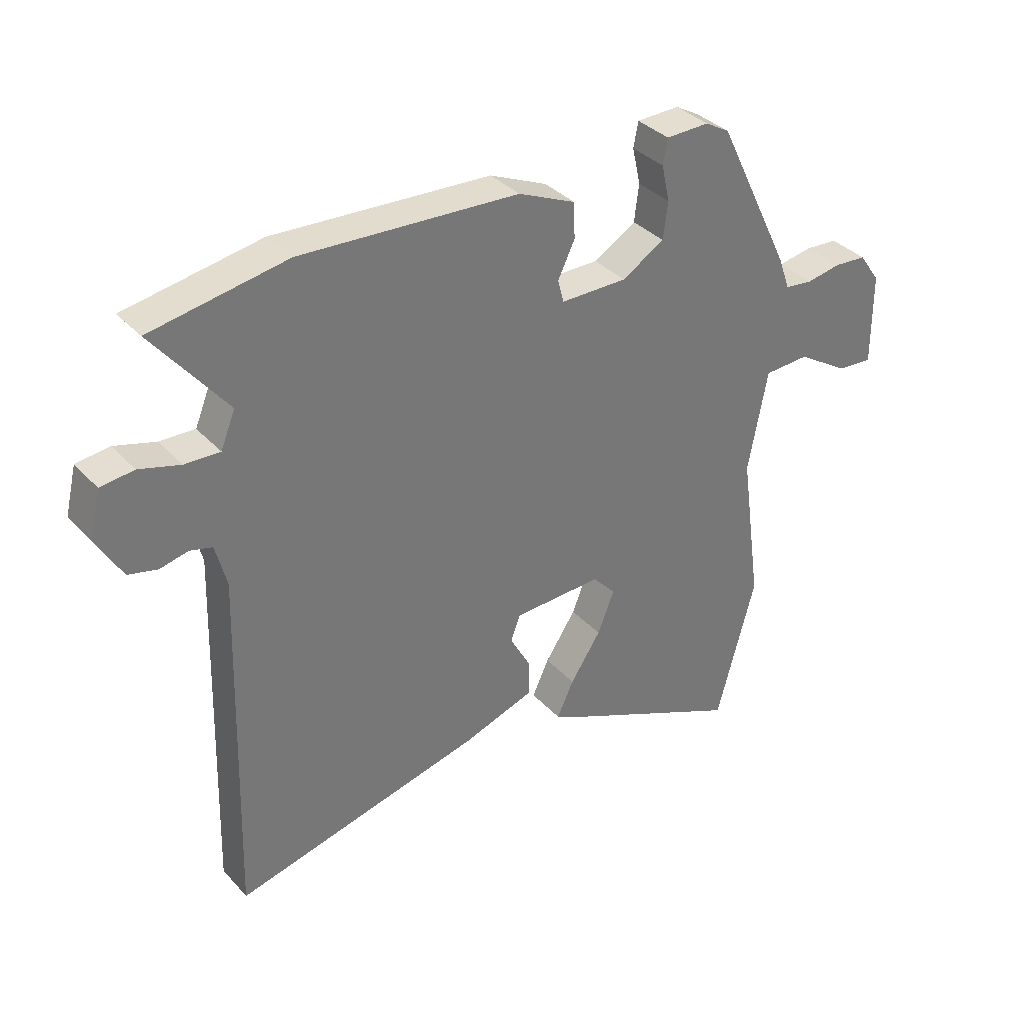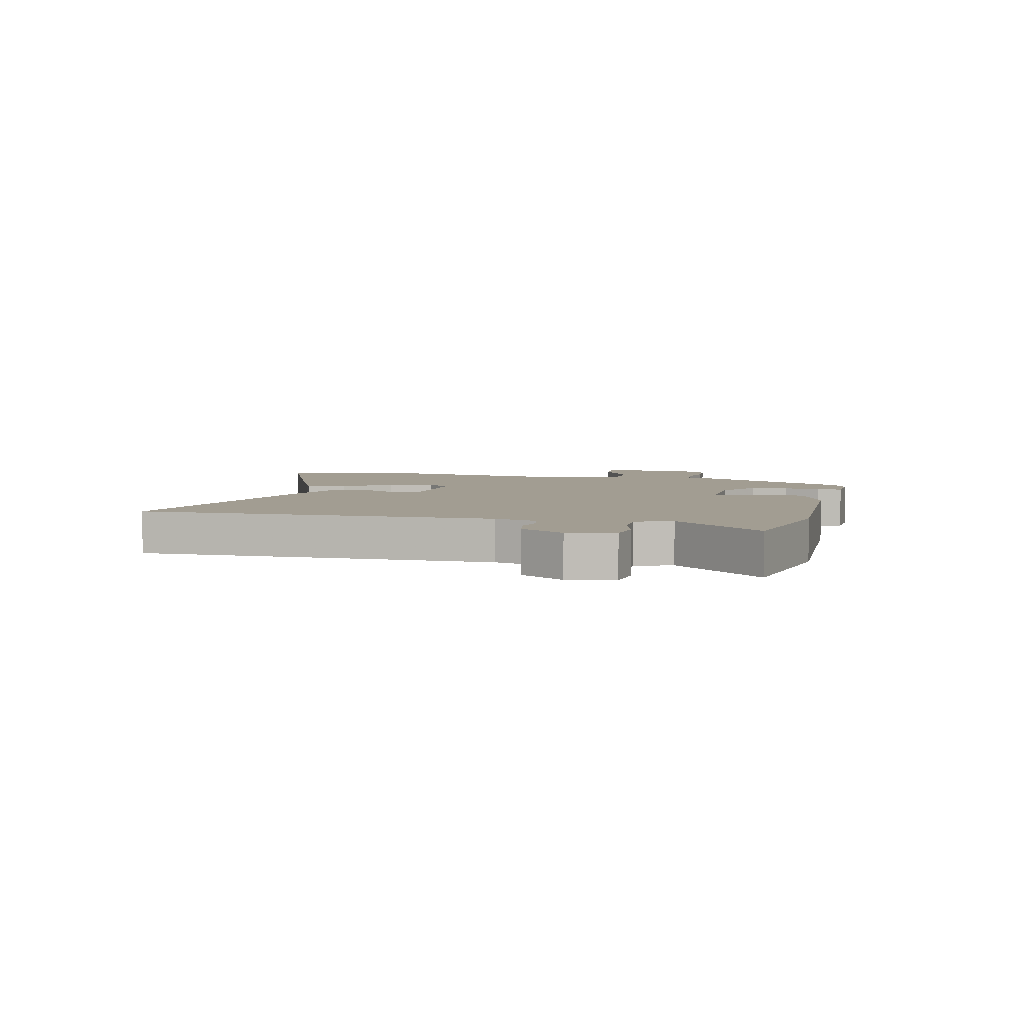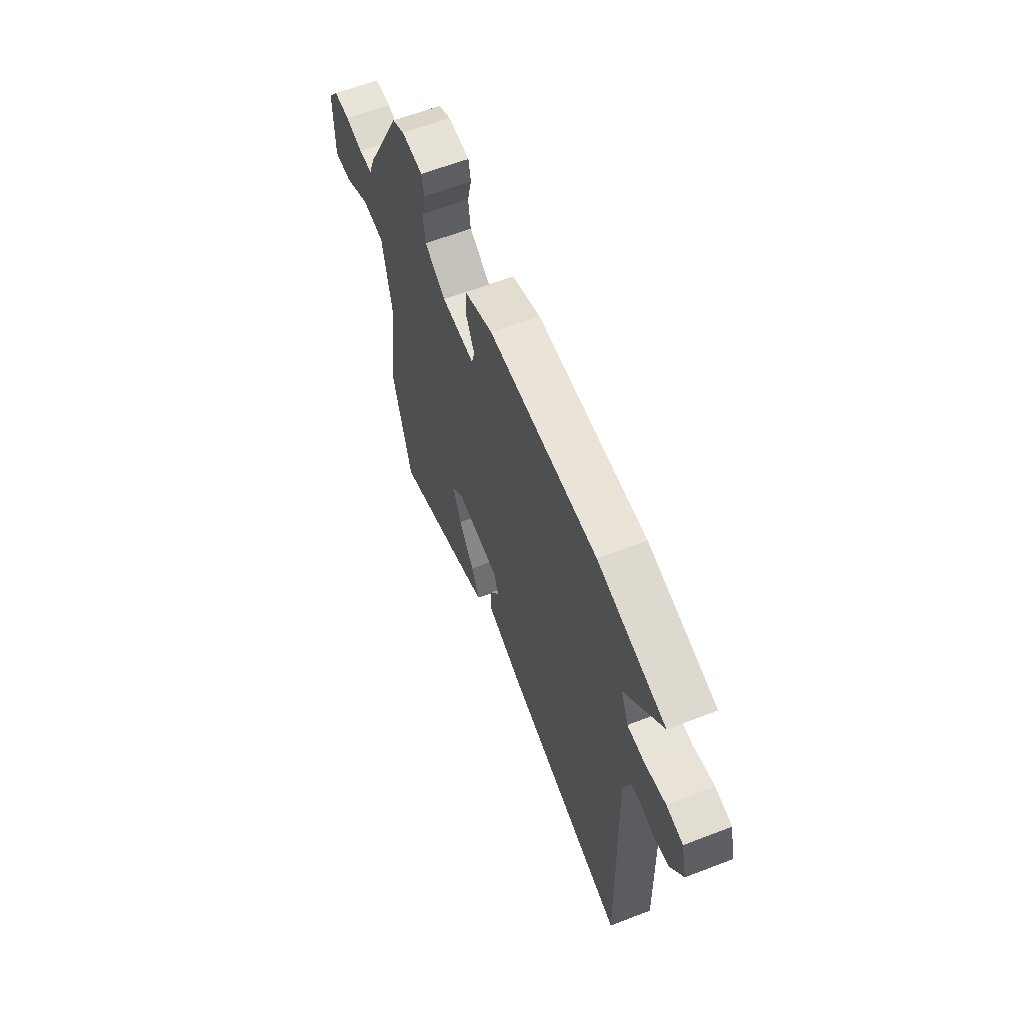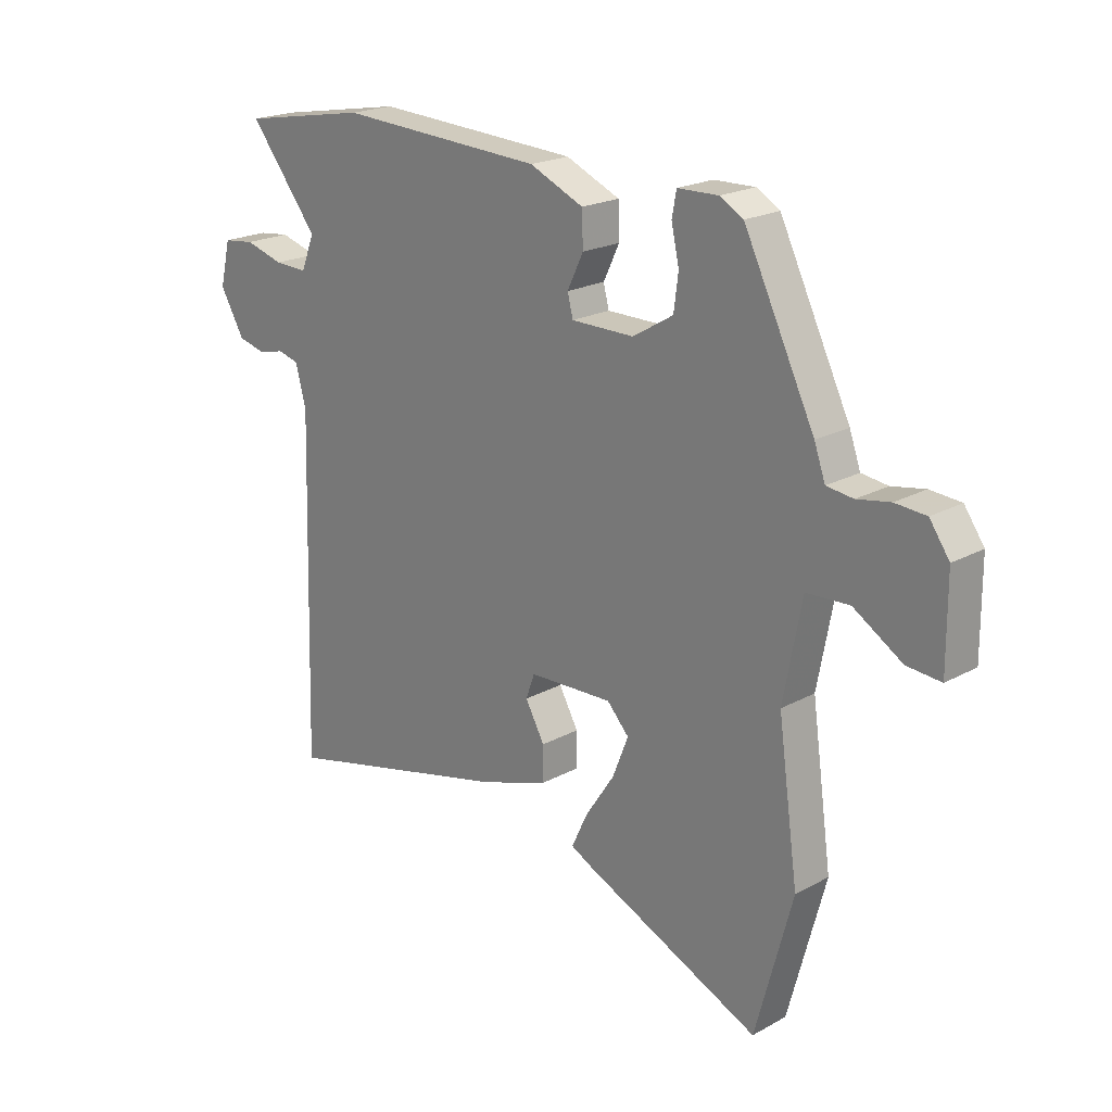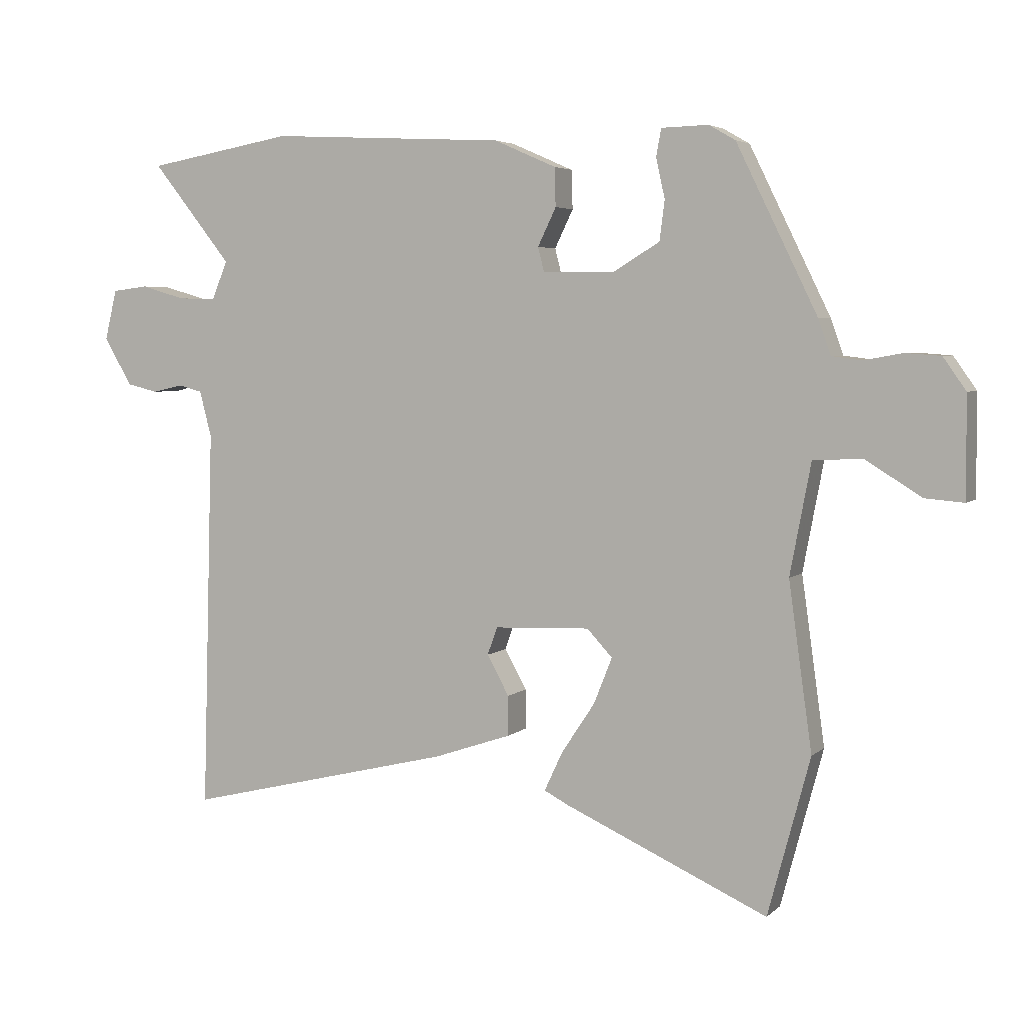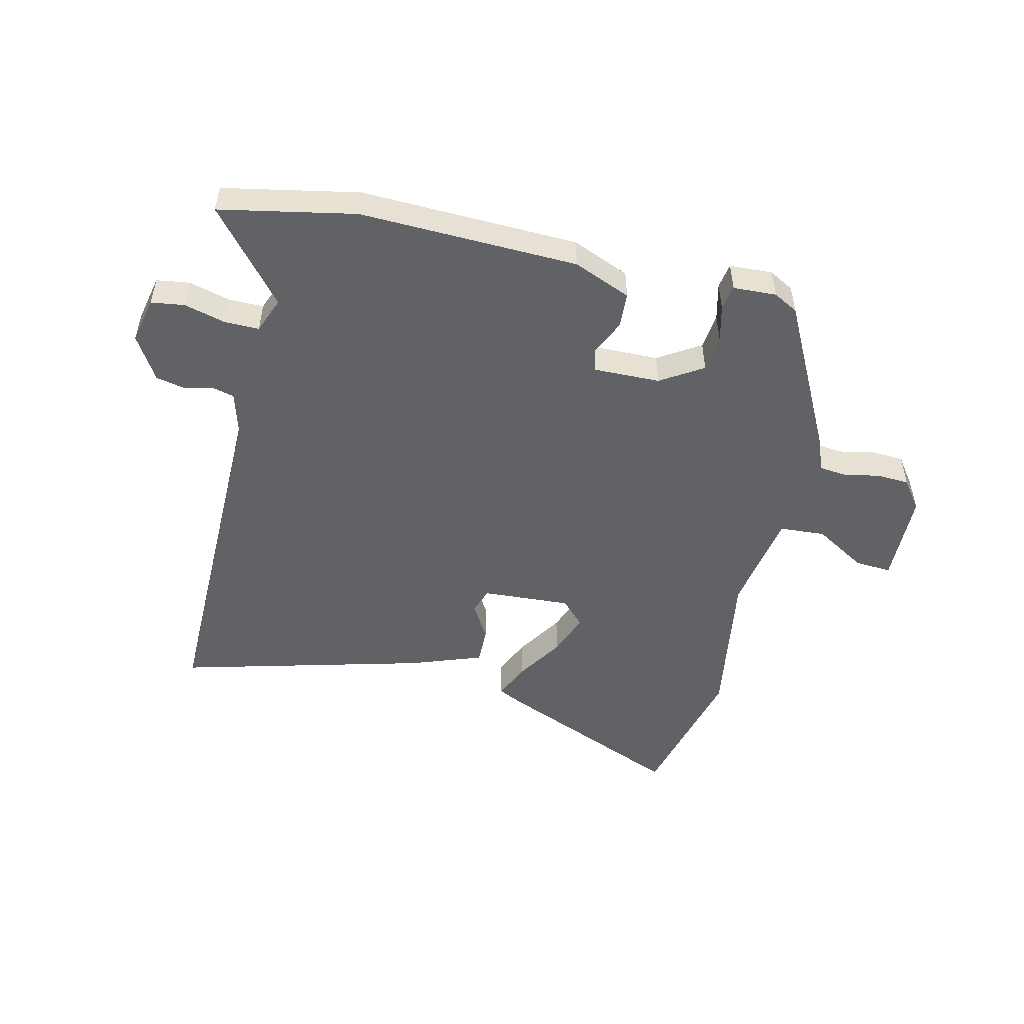
<metadata>
{"format":"obj","ext":"obj","renderer":"f3d","projection":"perspective","resolution":1024,"background":"white","views":[{"elev":35.2,"azim":-35.9,"up":"+Z"},{"elev":4.9,"azim":-75.1,"up":"+Y"},{"elev":62.8,"azim":-111.3,"up":"+Z"},{"elev":20.9,"azim":45.6,"up":"+Z"},{"elev":4.5,"azim":23.2,"up":"+Z"},{"elev":-50.6,"azim":-12.1,"up":"+Y"}]}
</metadata>
<code>
v 0.523 0.07 -0.415
v 0.456 0.07 -0.665
v 0.136 0.07 -0.522
v 0.095 0.07 -0.501
v 0.124 0.07 -0.439
v 0.177 0.07 -0.359
v 0.206 0.07 -0.286
v 0.166 0.07 -0.243
v 0.014 0.07 -0.249
v -0.002 0.07 -0.293
v 0.033 0.07 -0.356
v 0.033 0.07 -0.419
v -0.09 0.07 -0.461
v -0.517 0.07 -0.565
v -0.499 0.07 0.041
v -0.518 0.07 0.114
v -0.556 0.07 0.124
v -0.604 0.07 0.113
v -0.654 0.07 0.125
v -0.698 0.07 0.201
v -0.679 0.07 0.28
v -0.622 0.07 0.287
v -0.552 0.07 0.267
v -0.492 0.07 0.265
v -0.467 0.07 0.326
v -0.593 0.07 0.484
v -0.361 0.07 0.525
v 0.012 0.07 0.506
v 0.11 0.07 0.463
v 0.112 0.07 0.402
v 0.083 0.07 0.342
v 0.093 0.07 0.303
v 0.207 0.07 0.303
v 0.28 0.07 0.347
v 0.288 0.07 0.41
v 0.274 0.07 0.473
v 0.282 0.07 0.516
v 0.356 0.07 0.518
v 0.398 0.07 0.494
v 0.526 0.07 0.233
v 0.546 0.07 0.177
v 0.594 0.07 0.171
v 0.654 0.07 0.182
v 0.71 0.07 0.178
v 0.746 0.07 0.127
v 0.747 0.07 -0.032
v 0.685 0.07 -0.027
v 0.597 0.07 0.028
v 0.519 0.07 0.024
v 0.486 0.07 -0.151
v 0.523 0 -0.415
v 0.456 0 -0.665
v 0.136 0 -0.522
v 0.095 0 -0.501
v 0.124 0 -0.439
v 0.177 0 -0.359
v 0.206 0 -0.286
v 0.166 0 -0.243
v 0.014 0 -0.249
v -0.002 0 -0.293
v 0.033 0 -0.356
v 0.033 0 -0.419
v -0.09 0 -0.461
v -0.517 0 -0.565
v -0.499 0 0.041
v -0.518 0 0.114
v -0.556 0 0.124
v -0.604 0 0.113
v -0.654 0 0.125
v -0.698 0 0.201
v -0.679 0 0.28
v -0.622 0 0.287
v -0.552 0 0.267
v -0.492 0 0.265
v -0.467 0 0.326
v -0.593 0 0.484
v -0.361 0 0.525
v 0.012 0 0.506
v 0.11 0 0.463
v 0.112 0 0.402
v 0.083 0 0.342
v 0.093 0 0.303
v 0.207 0 0.303
v 0.28 0 0.347
v 0.288 0 0.41
v 0.274 0 0.473
v 0.282 0 0.516
v 0.356 0 0.518
v 0.398 0 0.494
v 0.526 0 0.233
v 0.546 0 0.177
v 0.594 0 0.171
v 0.654 0 0.182
v 0.71 0 0.178
v 0.746 0 0.127
v 0.747 0 -0.032
v 0.685 0 -0.027
v 0.597 0 0.028
v 0.519 0 0.024
v 0.486 0 -0.151
f 46 47 48
f 45 46 48
f 44 45 48
f 43 44 48
f 42 43 48
f 41 42 48 49
f 41 49 50
f 40 41 50
f 39 40 50
f 38 39 50
f 37 38 50
f 36 37 50
f 35 36 50
f 29 30 31
f 28 29 31
f 27 28 31
f 26 27 31
f 25 26 31
f 24 25 31 32
f 21 22 23
f 20 21 23
f 19 20 23
f 18 19 23
f 17 18 23
f 16 17 23 24
f 24 32 33
f 16 24 33
f 15 16 33
f 13 14 15
f 12 13 15
f 11 12 15
f 10 11 15
f 4 5 6
f 3 4 6
f 2 3 6
f 1 2 6
f 50 1 6
f 50 6 7
f 34 35 50 7
f 33 34 7 8
f 9 10 15 33
f 8 9 33
f 98 97 96
f 98 96 95
f 98 95 94
f 98 94 93
f 98 93 92
f 99 98 92 91
f 100 99 91
f 100 91 90
f 100 90 89
f 100 89 88
f 100 88 87
f 100 87 86
f 100 86 85
f 81 80 79
f 81 79 78
f 81 78 77
f 81 77 76
f 81 76 75
f 82 81 75 74
f 73 72 71
f 73 71 70
f 73 70 69
f 73 69 68
f 73 68 67
f 74 73 67 66
f 83 82 74
f 83 74 66
f 83 66 65
f 65 64 63
f 65 63 62
f 65 62 61
f 65 61 60
f 56 55 54
f 56 54 53
f 56 53 52
f 56 52 51
f 56 51 100
f 57 56 100
f 57 100 85 84
f 58 57 84 83
f 83 65 60 59
f 83 59 58
f 1 51 52 2
f 2 52 53 3
f 3 53 54 4
f 4 54 55 5
f 5 55 56 6
f 6 56 57 7
f 7 57 58 8
f 8 58 59 9
f 9 59 60 10
f 10 60 61 11
f 11 61 62 12
f 12 62 63 13
f 13 63 64 14
f 14 64 65 15
f 15 65 66 16
f 16 66 67 17
f 17 67 68 18
f 18 68 69 19
f 19 69 70 20
f 20 70 71 21
f 21 71 72 22
f 22 72 73 23
f 23 73 74 24
f 24 74 75 25
f 25 75 76 26
f 26 76 77 27
f 27 77 78 28
f 28 78 79 29
f 29 79 80 30
f 30 80 81 31
f 31 81 82 32
f 32 82 83 33
f 33 83 84 34
f 34 84 85 35
f 35 85 86 36
f 36 86 87 37
f 37 87 88 38
f 38 88 89 39
f 39 89 90 40
f 40 90 91 41
f 41 91 92 42
f 42 92 93 43
f 43 93 94 44
f 44 94 95 45
f 45 95 96 46
f 46 96 97 47
f 47 97 98 48
f 48 98 99 49
f 49 99 100 50
f 50 100 51 1

</code>
